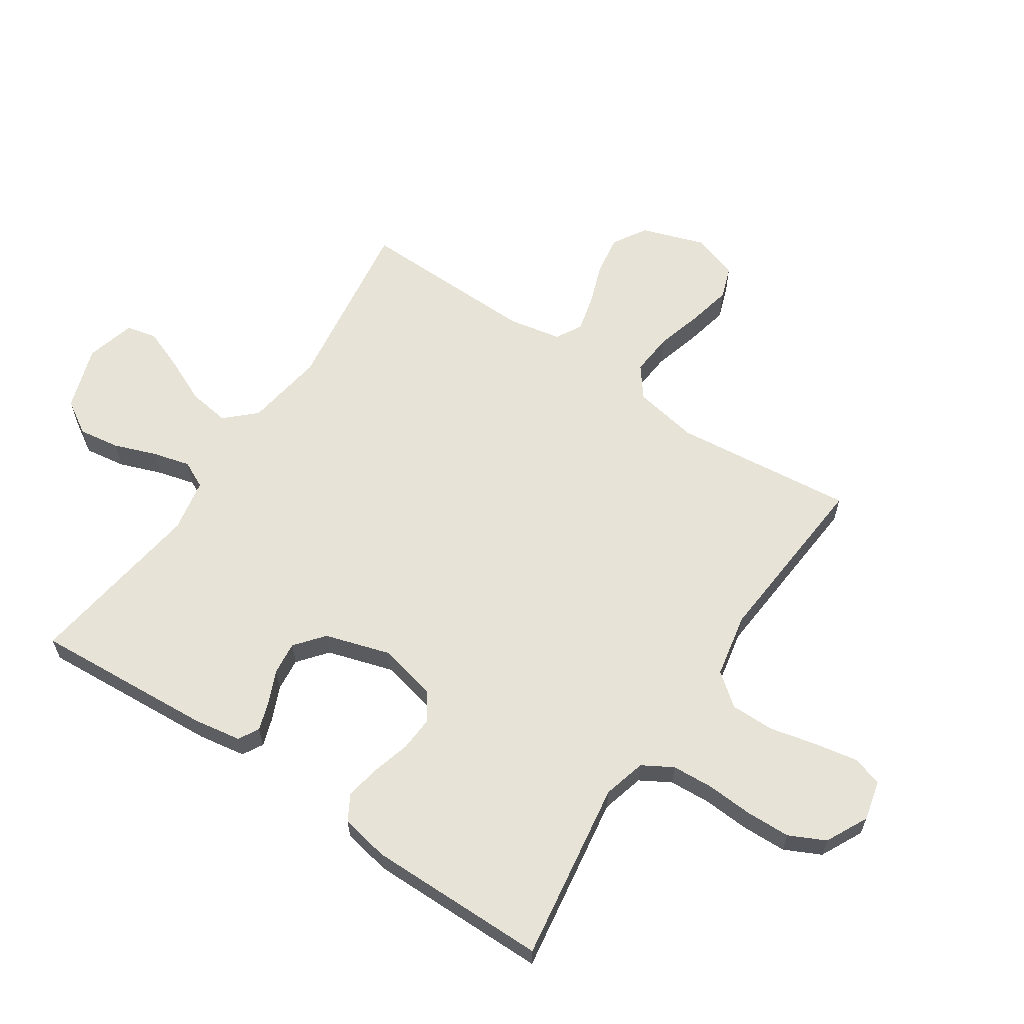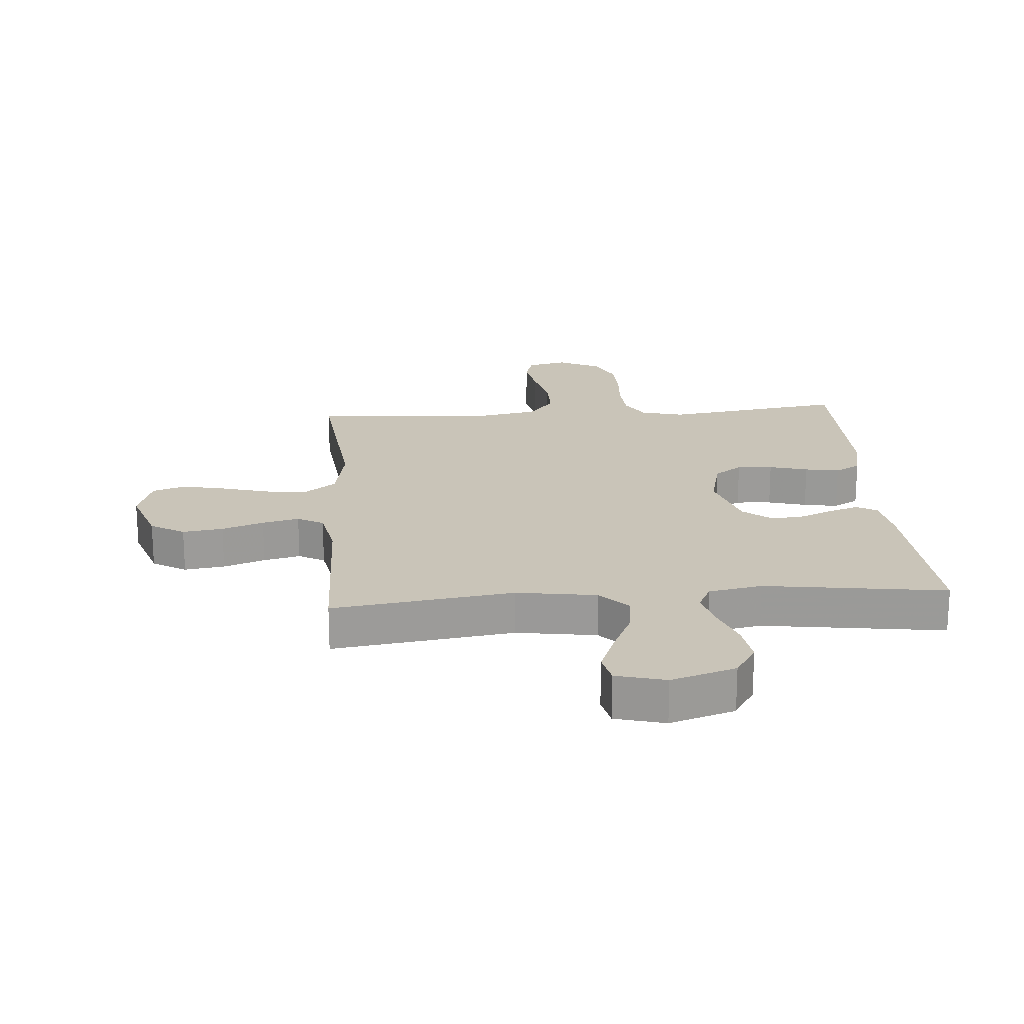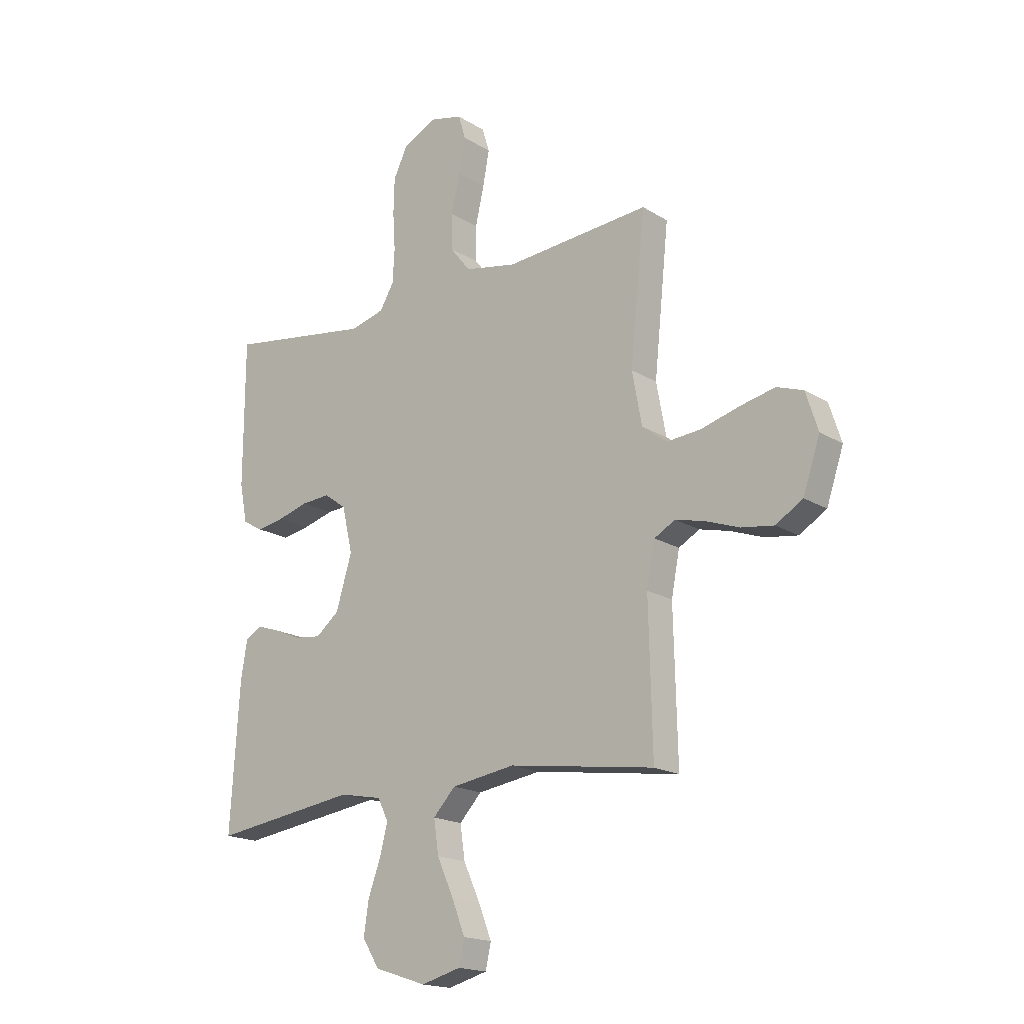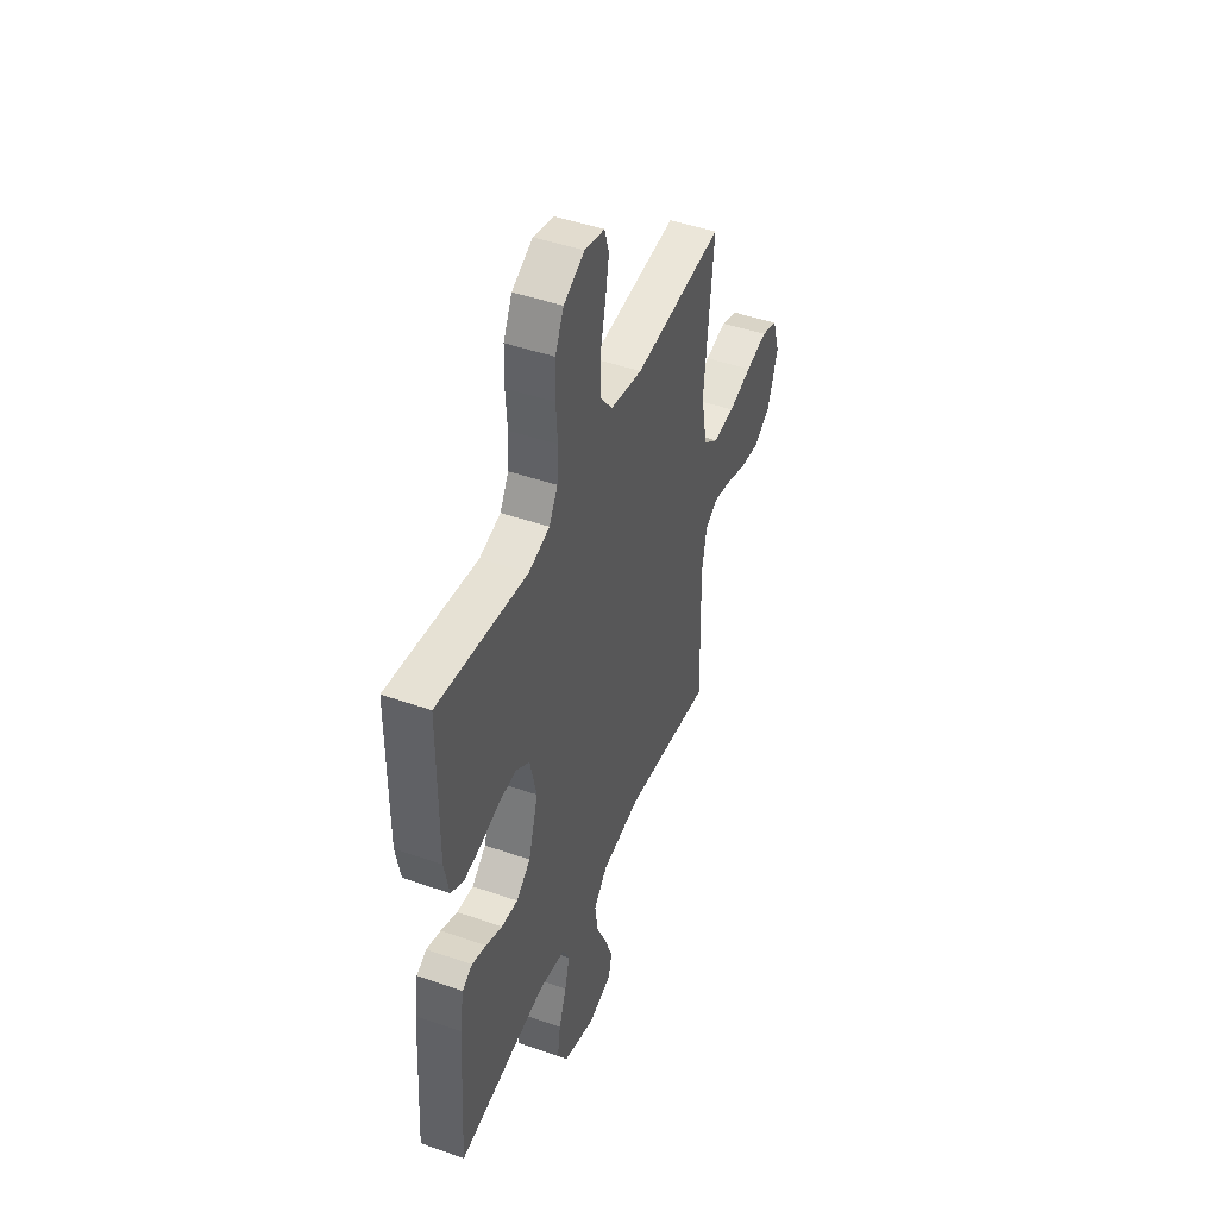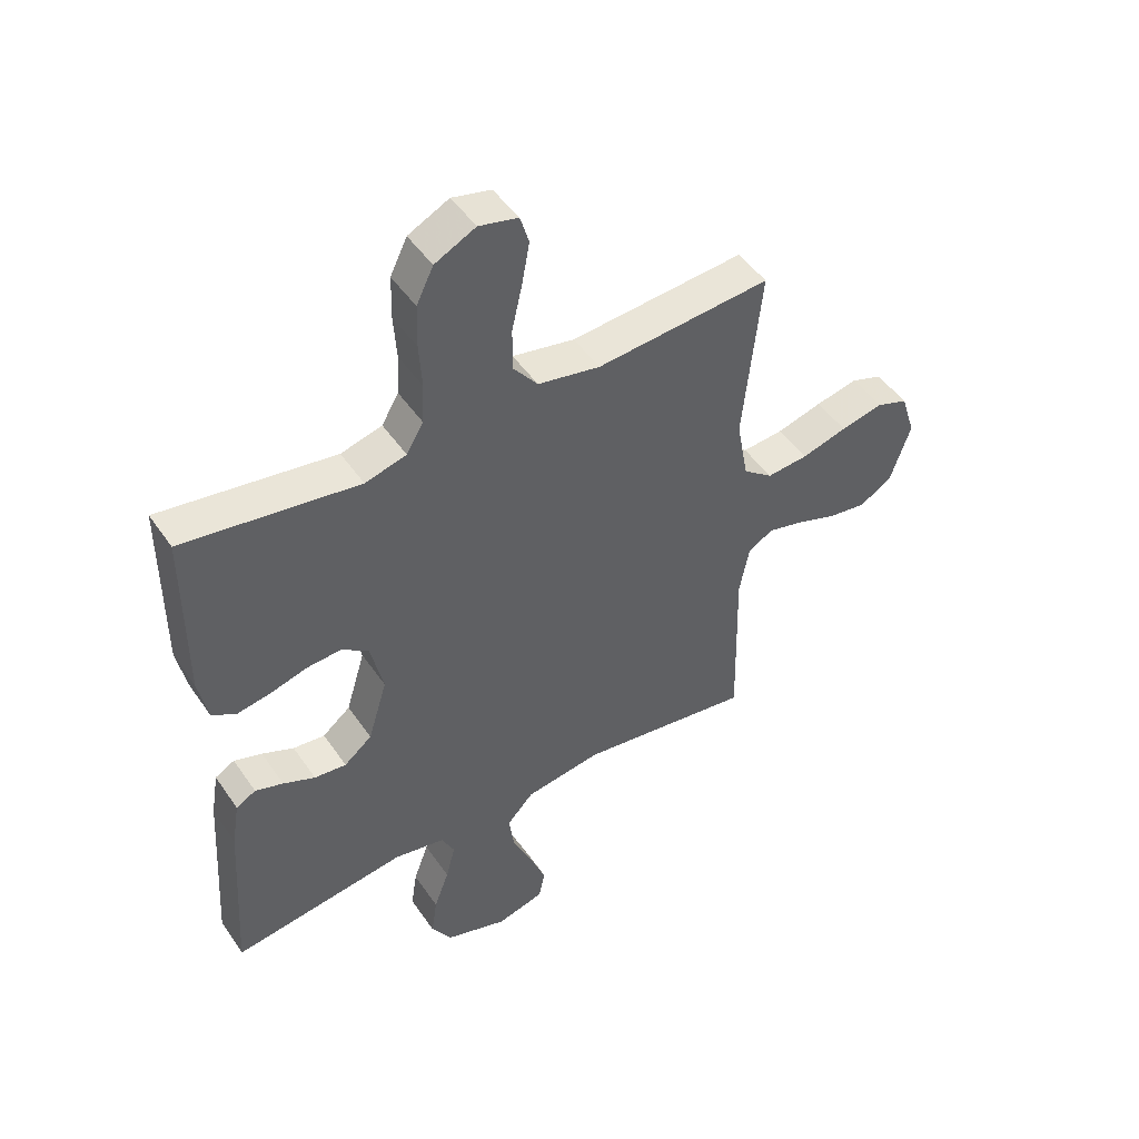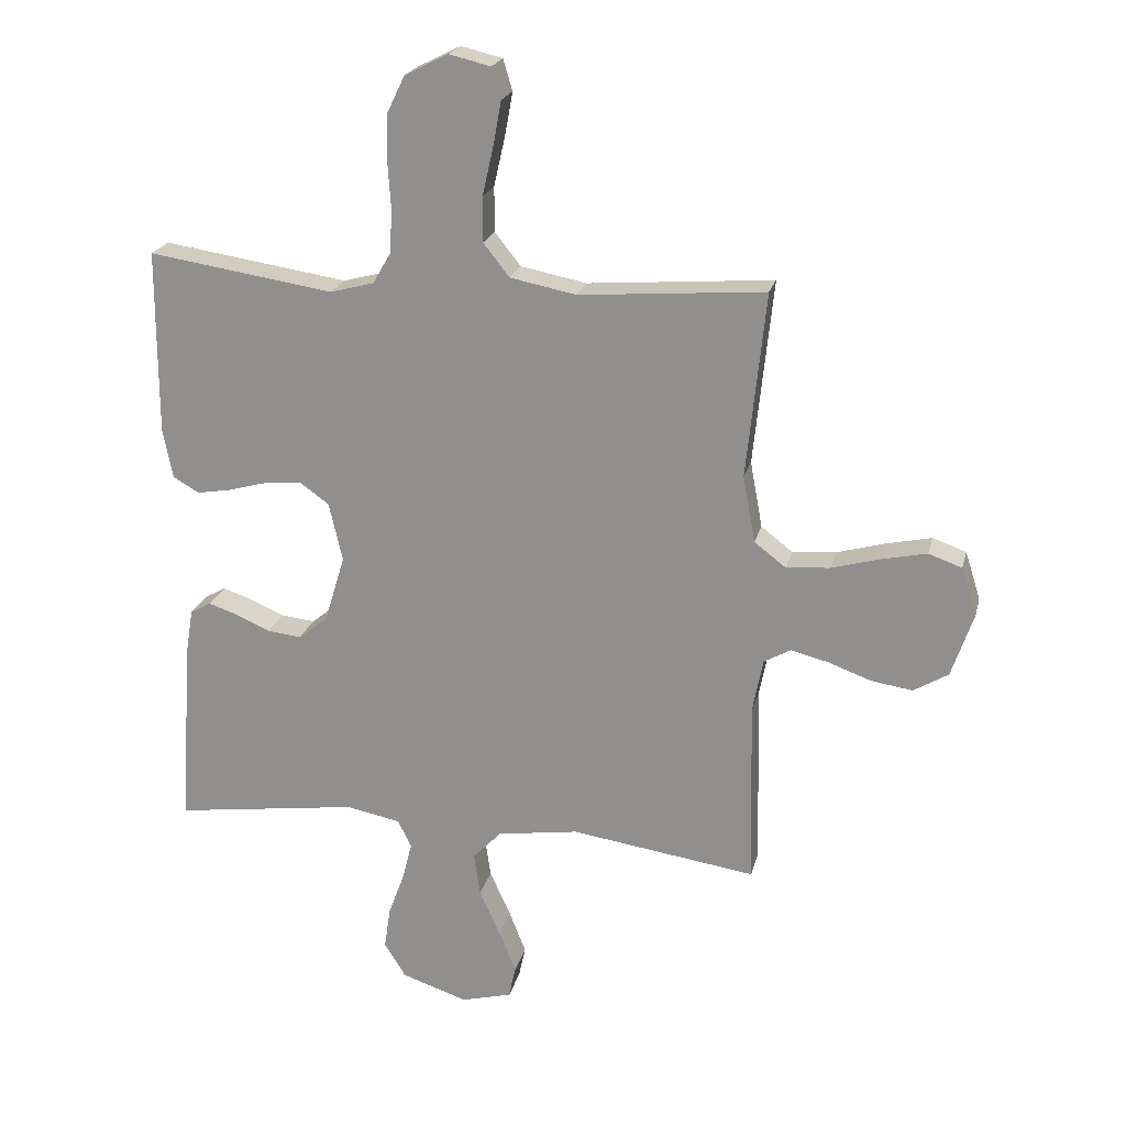
<metadata>
{"format":"obj","ext":"obj","renderer":"f3d","projection":"perspective","resolution":1024,"background":"white","views":[{"elev":61.9,"azim":-56.3,"up":"+Y"},{"elev":20.2,"azim":175.7,"up":"+Y"},{"elev":-17.9,"azim":39.9,"up":"+Z"},{"elev":46.3,"azim":-68.3,"up":"+Z"},{"elev":48.2,"azim":-32.9,"up":"+Z"},{"elev":21.6,"azim":13.4,"up":"+Z"}]}
</metadata>
<code>
v -0.5 0.07 0.5
v -0.2 0.07 0.455
v -0.129 0.07 0.474
v -0.1 0.07 0.524
v -0.096 0.07 0.593
v -0.101 0.07 0.67
v -0.099 0.07 0.744
v -0.07 0.07 0.804
v 0 0.07 0.839
v 0.067 0.07 0.823
v 0.082 0.07 0.773
v 0.069 0.07 0.702
v 0.051 0.07 0.623
v 0.051 0.07 0.55
v 0.093 0.07 0.497
v 0.2 0.07 0.476
v 0.5 0.07 0.5
v 0.469 0.07 0.2
v 0.489 0.07 0.092
v 0.54 0.07 0.053
v 0.611 0.07 0.059
v 0.689 0.07 0.081
v 0.762 0.07 0.097
v 0.816 0.07 0.078
v 0.841 0.07 0
v 0.806 0.07 -0.104
v 0.75 0.07 -0.138
v 0.683 0.07 -0.128
v 0.614 0.07 -0.103
v 0.553 0.07 -0.088
v 0.51 0.07 -0.112
v 0.493 0.07 -0.2
v 0.5 0.07 -0.5
v 0.2 0.07 -0.457
v 0.068 0.07 -0.477
v 0.022 0.07 -0.526
v 0.032 0.07 -0.595
v 0.066 0.07 -0.67
v 0.093 0.07 -0.739
v 0.082 0.07 -0.79
v 0 0.07 -0.812
v -0.107 0.07 -0.777
v -0.142 0.07 -0.721
v -0.132 0.07 -0.653
v -0.106 0.07 -0.582
v -0.09 0.07 -0.52
v -0.112 0.07 -0.475
v -0.2 0.07 -0.458
v -0.5 0.07 -0.5
v -0.481 0.07 -0.2
v -0.468 0.07 -0.121
v -0.434 0.07 -0.102
v -0.386 0.07 -0.118
v -0.331 0.07 -0.142
v -0.276 0.07 -0.148
v -0.228 0.07 -0.109
v -0.195 0.07 0
v -0.217 0.07 0.095
v -0.263 0.07 0.128
v -0.322 0.07 0.124
v -0.386 0.07 0.106
v -0.443 0.07 0.096
v -0.485 0.07 0.12
v -0.501 0.07 0.2
v -0.5 0 0.5
v -0.2 0 0.455
v -0.129 0 0.474
v -0.1 0 0.524
v -0.096 0 0.593
v -0.101 0 0.67
v -0.099 0 0.744
v -0.07 0 0.804
v 0 0 0.839
v 0.067 0 0.823
v 0.082 0 0.773
v 0.069 0 0.702
v 0.051 0 0.623
v 0.051 0 0.55
v 0.093 0 0.497
v 0.2 0 0.476
v 0.5 0 0.5
v 0.469 0 0.2
v 0.489 0 0.092
v 0.54 0 0.053
v 0.611 0 0.059
v 0.689 0 0.081
v 0.762 0 0.097
v 0.816 0 0.078
v 0.841 0 0
v 0.806 0 -0.104
v 0.75 0 -0.138
v 0.683 0 -0.128
v 0.614 0 -0.103
v 0.553 0 -0.088
v 0.51 0 -0.112
v 0.493 0 -0.2
v 0.5 0 -0.5
v 0.2 0 -0.457
v 0.068 0 -0.477
v 0.022 0 -0.526
v 0.032 0 -0.595
v 0.066 0 -0.67
v 0.093 0 -0.739
v 0.082 0 -0.79
v 0 0 -0.812
v -0.107 0 -0.777
v -0.142 0 -0.721
v -0.132 0 -0.653
v -0.106 0 -0.582
v -0.09 0 -0.52
v -0.112 0 -0.475
v -0.2 0 -0.458
v -0.5 0 -0.5
v -0.481 0 -0.2
v -0.468 0 -0.121
v -0.434 0 -0.102
v -0.386 0 -0.118
v -0.331 0 -0.142
v -0.276 0 -0.148
v -0.228 0 -0.109
v -0.195 0 0
v -0.217 0 0.095
v -0.263 0 0.128
v -0.322 0 0.124
v -0.386 0 0.106
v -0.443 0 0.096
v -0.485 0 0.12
v -0.501 0 0.2
f 64 1 2
f 63 64 2
f 62 63 2
f 61 62 2
f 60 61 2
f 59 60 2 3
f 58 59 3 4
f 57 58 4
f 52 53 54
f 51 52 54
f 50 51 54
f 49 50 54
f 48 49 54
f 47 48 54 55
f 43 44 45
f 42 43 45
f 41 42 45
f 40 41 45
f 39 40 45
f 38 39 45
f 37 38 45
f 36 37 45 46
f 35 36 46 47
f 32 33 34
f 47 55 56
f 35 47 56
f 34 35 56
f 32 34 56
f 31 32 56
f 27 28 29
f 26 27 29
f 25 26 29
f 24 25 29
f 23 24 29
f 22 23 29
f 21 22 29
f 20 21 29 30
f 16 17 18
f 15 16 18 19
f 11 12 13
f 10 11 13
f 9 10 13
f 8 9 13
f 7 8 13
f 6 7 13
f 5 6 13
f 4 5 13 14
f 57 4 14 15
f 31 56 57
f 30 31 57
f 20 30 57
f 19 20 57
f 15 19 57
f 66 65 128
f 66 128 127
f 66 127 126
f 66 126 125
f 66 125 124
f 67 66 124 123
f 68 67 123 122
f 68 122 121
f 118 117 116
f 118 116 115
f 118 115 114
f 118 114 113
f 118 113 112
f 119 118 112 111
f 109 108 107
f 109 107 106
f 109 106 105
f 109 105 104
f 109 104 103
f 109 103 102
f 109 102 101
f 110 109 101 100
f 111 110 100 99
f 98 97 96
f 120 119 111
f 120 111 99
f 120 99 98
f 120 98 96
f 120 96 95
f 93 92 91
f 93 91 90
f 93 90 89
f 93 89 88
f 93 88 87
f 93 87 86
f 93 86 85
f 94 93 85 84
f 82 81 80
f 83 82 80 79
f 77 76 75
f 77 75 74
f 77 74 73
f 77 73 72
f 77 72 71
f 77 71 70
f 77 70 69
f 78 77 69 68
f 79 78 68 121
f 121 120 95
f 121 95 94
f 121 94 84
f 121 84 83
f 121 83 79
f 1 65 66 2
f 2 66 67 3
f 3 67 68 4
f 4 68 69 5
f 5 69 70 6
f 6 70 71 7
f 7 71 72 8
f 8 72 73 9
f 9 73 74 10
f 10 74 75 11
f 11 75 76 12
f 12 76 77 13
f 13 77 78 14
f 14 78 79 15
f 15 79 80 16
f 16 80 81 17
f 17 81 82 18
f 18 82 83 19
f 19 83 84 20
f 20 84 85 21
f 21 85 86 22
f 22 86 87 23
f 23 87 88 24
f 24 88 89 25
f 25 89 90 26
f 26 90 91 27
f 27 91 92 28
f 28 92 93 29
f 29 93 94 30
f 30 94 95 31
f 31 95 96 32
f 32 96 97 33
f 33 97 98 34
f 34 98 99 35
f 35 99 100 36
f 36 100 101 37
f 37 101 102 38
f 38 102 103 39
f 39 103 104 40
f 40 104 105 41
f 41 105 106 42
f 42 106 107 43
f 43 107 108 44
f 44 108 109 45
f 45 109 110 46
f 46 110 111 47
f 47 111 112 48
f 48 112 113 49
f 49 113 114 50
f 50 114 115 51
f 51 115 116 52
f 52 116 117 53
f 53 117 118 54
f 54 118 119 55
f 55 119 120 56
f 56 120 121 57
f 57 121 122 58
f 58 122 123 59
f 59 123 124 60
f 60 124 125 61
f 61 125 126 62
f 62 126 127 63
f 63 127 128 64
f 64 128 65 1

</code>
